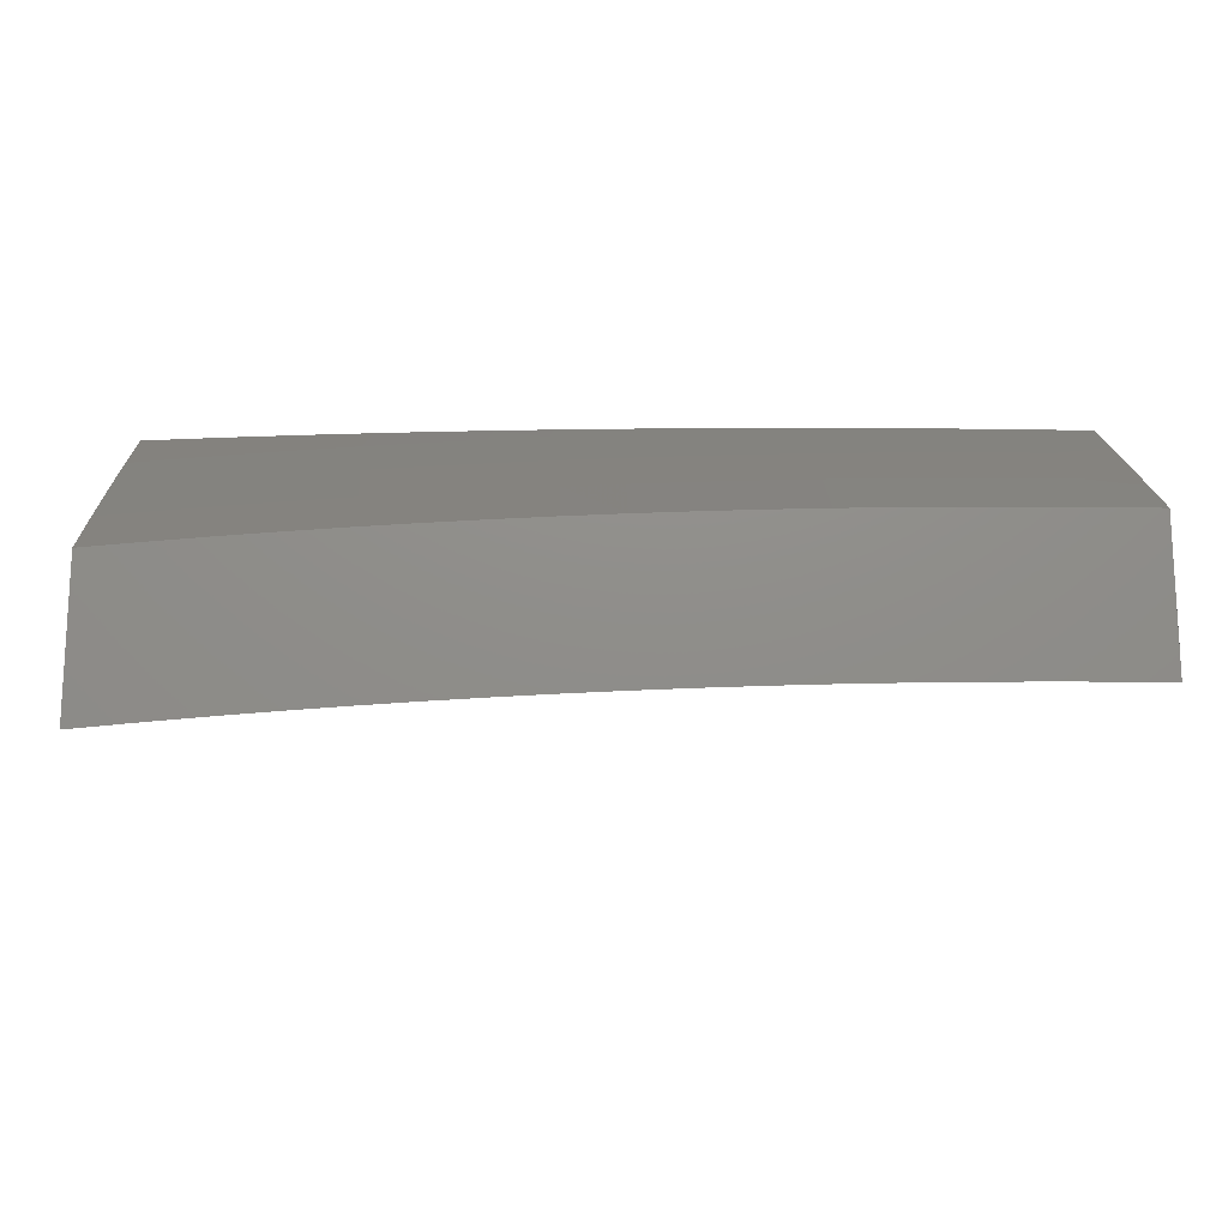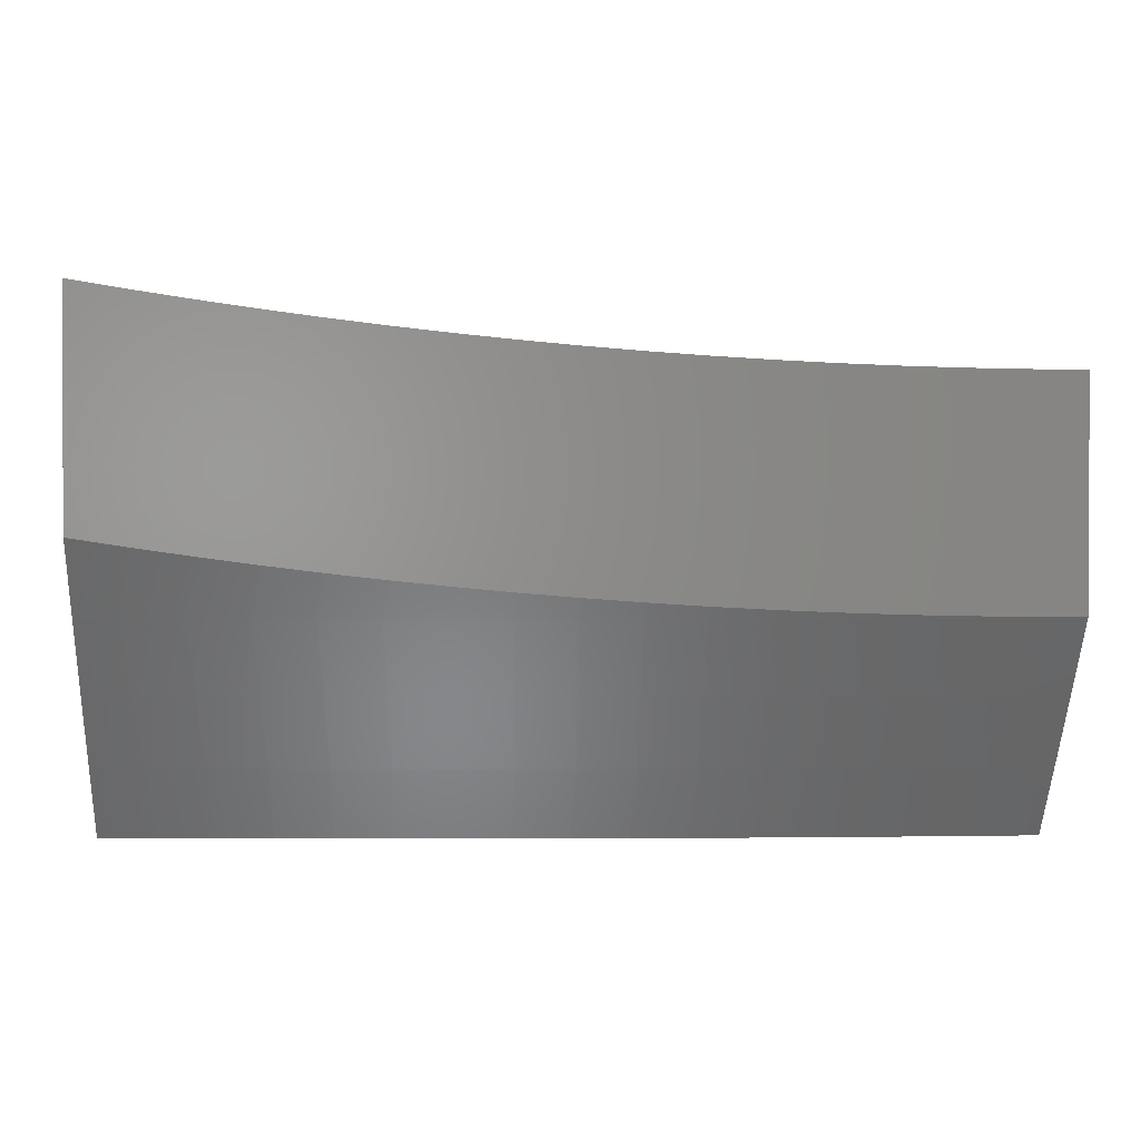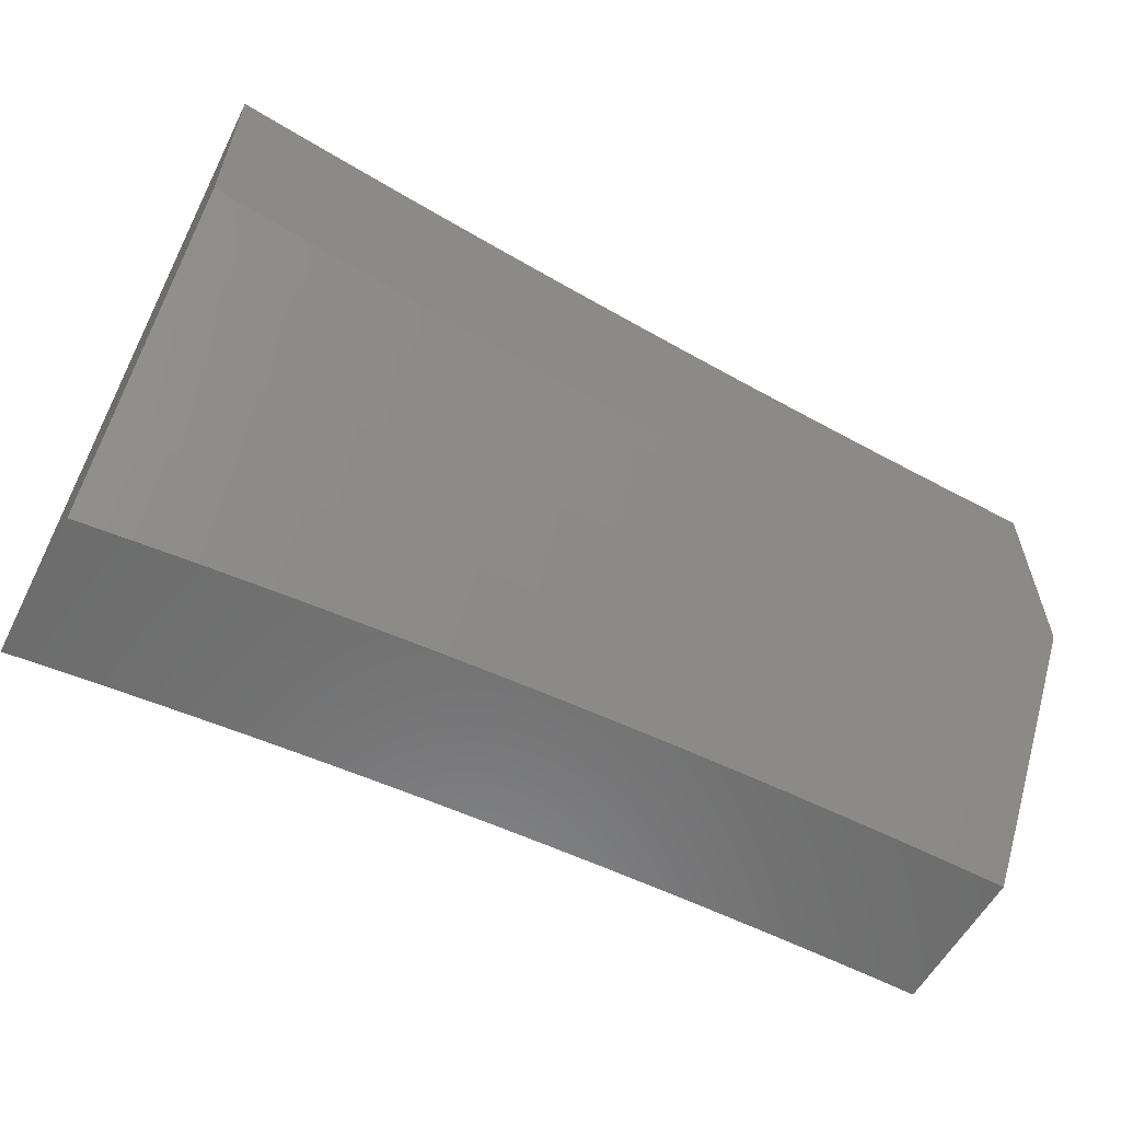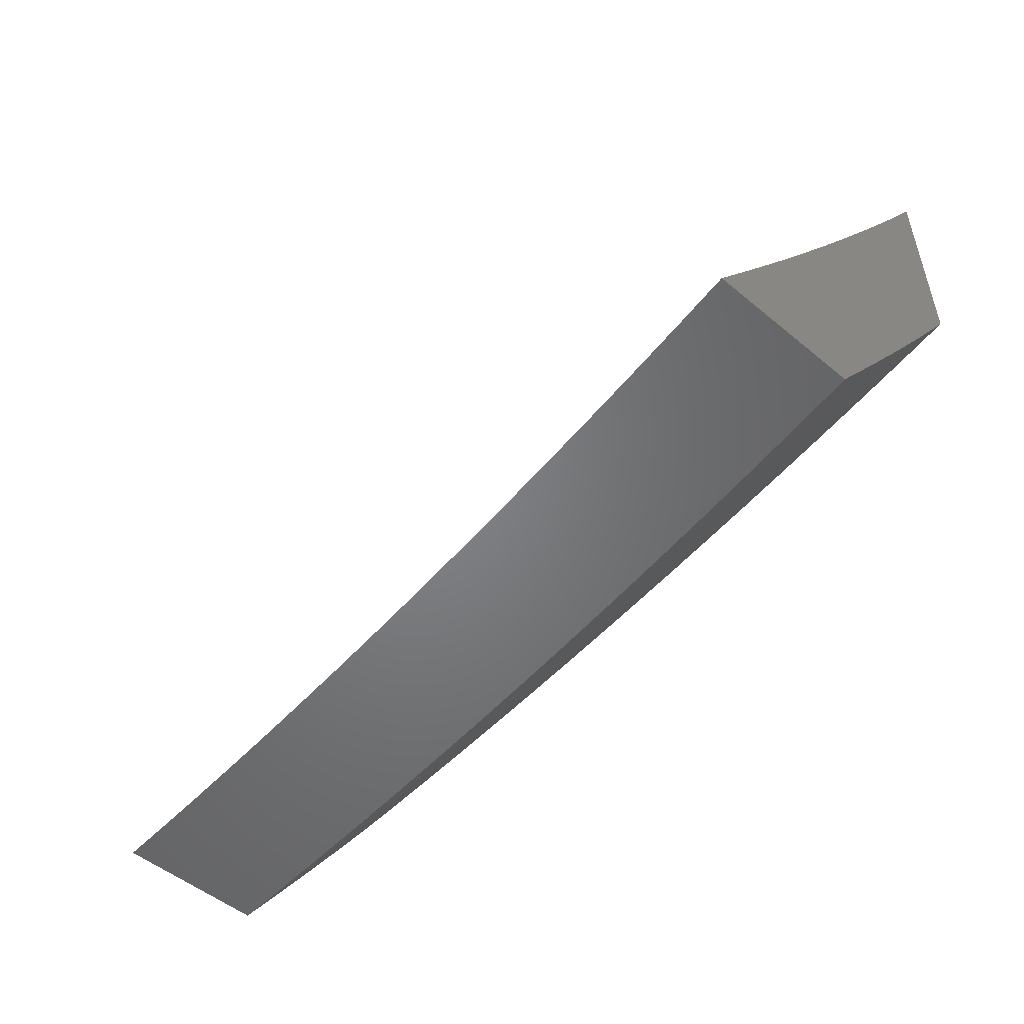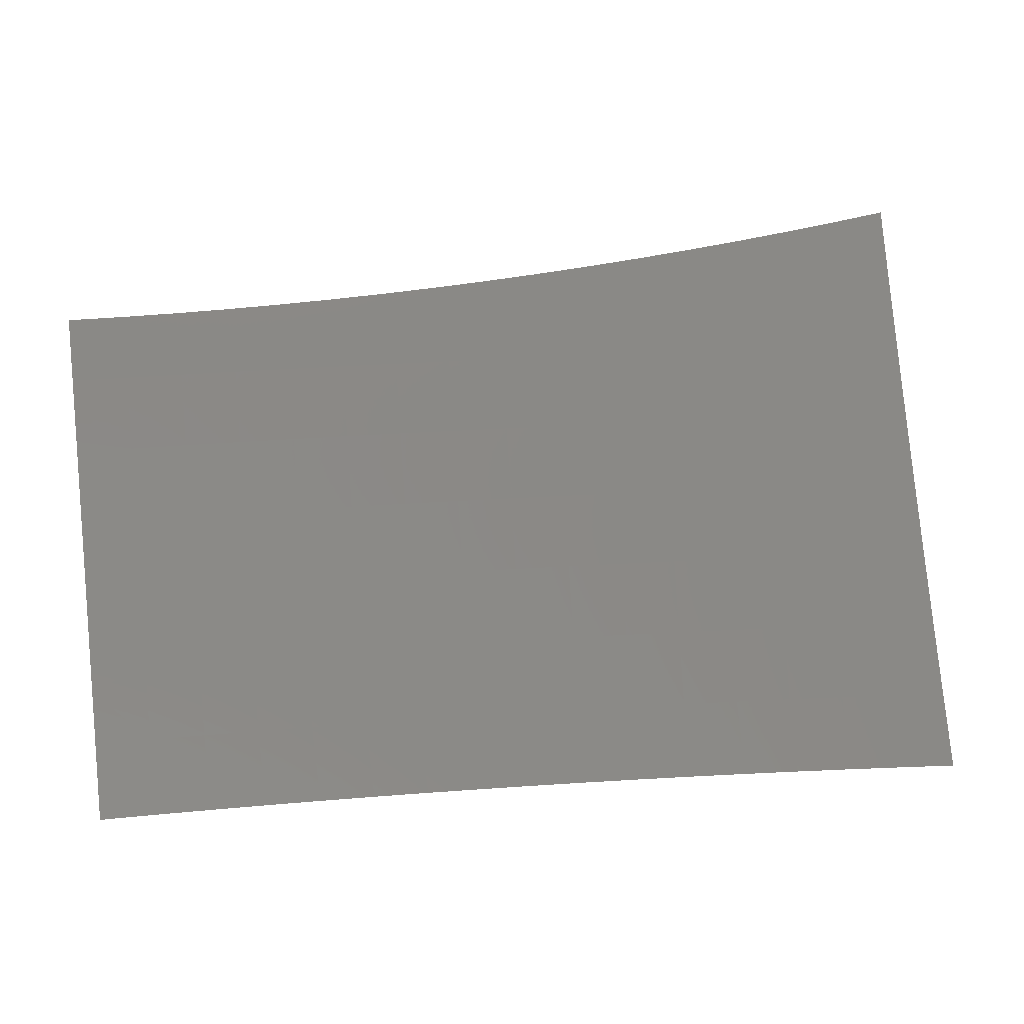
<metadata>
{"format":"stl","ext":"stl","renderer":"f3d","projection":"perspective","resolution":1024,"background":"white","views":[{"elev":-16.1,"azim":177.2,"up":"+Y"},{"elev":1.3,"azim":175.7,"up":"+Z"},{"elev":-58.8,"azim":151.2,"up":"+Z"},{"elev":-51.2,"azim":47.9,"up":"+Z"},{"elev":24.8,"azim":-9.8,"up":"+Z"}]}
</metadata>
<code>
# stl→obj: 233 verts, 462 faces
v 1 8.779 -7
v 0.9377 8.785 -7
v 1 8.835 -6.921
v 0.9425 8.841 -6.921
v 1 8.891 -6.841
v 0.9483 8.896 -6.841
v 1 8.946 -6.761
v 0.9541 8.95 -6.761
v 1 9 -6.68
v 0.938 9 -6.69
v 0.8896 8.957 -6.761
v 0.8759 9 -6.699
v 0.8251 8.963 -6.761
v 0.8136 9 -6.707
v 0.7608 8.968 -6.761
v 0.7513 9 -6.715
v 0.6966 8.973 -6.761
v 0.689 9 -6.722
v 0.6325 8.978 -6.761
v 0.6265 9 -6.728
v 0.5686 8.982 -6.761
v 0.5641 9 -6.734
v 0.5048 8.985 -6.761
v 0.5015 9 -6.739
v 0.4411 8.989 -6.761
v 0.439 9 -6.744
v 0.3776 8.991 -6.761
v 0.3763 9 -6.748
v 0.3143 8.994 -6.761
v 0.3137 9 -6.751
v 0.2509 8.996 -6.761
v 0.251 9 -6.754
v 0.1883 9 -6.756
v 0.1882 8.997 -6.761
v 0.1255 9 -6.758
v 0.1255 8.998 -6.761
v 0.06278 9 -6.759
v 0.06277 8.999 -6.761
v 0 9 -6.759
v 0 8.959 -6.82
v 0.0623 8.944 -6.841
v 0 8.917 -6.88
v 0.06184 8.889 -6.921
v 0 8.875 -6.94
v 0.06263 8.833 -7
v 0 8.833 -7
v 0.8754 8.791 -7
v 0.8787 8.847 -6.921
v 0.8841 8.902 -6.841
v 0.8201 8.908 -6.841
v 0.813 8.797 -7
v 0.815 8.853 -6.921
v 0.7561 8.914 -6.841
v 0.7506 8.802 -7
v 0.7515 8.858 -6.921
v 0.6923 8.919 -6.841
v 0.6882 8.807 -7
v 0.6881 8.863 -6.921
v 0.6287 8.923 -6.841
v 0.6257 8.812 -7
v 0.6248 8.868 -6.921
v 0.5651 8.927 -6.841
v 0.5633 8.816 -7
v 0.5616 8.872 -6.921
v 0.5017 8.931 -6.841
v 0.5007 8.819 -7
v 0.4986 8.876 -6.921
v 0.4385 8.934 -6.841
v 0.4382 8.822 -7
v 0.4357 8.879 -6.921
v 0.3753 8.937 -6.841
v 0.3756 8.825 -7
v 0.373 8.881 -6.921
v 0.3124 8.939 -6.841
v 0.2494 8.941 -6.841
v 0.187 8.942 -6.841
v 0.3131 8.828 -7
v 0.3105 8.884 -6.921
v 0.248 8.886 -6.921
v 0.1858 8.887 -6.921
v 0.1246 8.943 -6.841
v 0.2505 8.829 -7
v 0.1879 8.831 -7
v 0.1253 8.832 -7
v 0.1238 8.888 -6.921
v 0 8.667 -7
v 0.06264 8.666 -7
v 0 8.71 -6.94
v 0.06171 8.717 -6.93
v 0 8.752 -6.88
v 0.06206 8.766 -6.86
v 0 8.795 -6.82
v 0.06241 8.815 -6.79
v 0 8.836 -6.76
v 0.06275 8.864 -6.719
v 0 8.878 -6.699
v 0.06309 8.912 -6.648
v 0 8.919 -6.638
v 0.06343 8.959 -6.577
v 0 8.96 -6.577
v 0.06276 9 -6.515
v 0 9 -6.515
v 0.1236 8.716 -6.93
v 0.1253 8.666 -7
v 0.1856 8.715 -6.93
v 0.1879 8.665 -7
v 0.2478 8.713 -6.93
v 0.2505 8.663 -7
v 0.3102 8.712 -6.93
v 0.3131 8.661 -7
v 0.3728 8.709 -6.93
v 0.3757 8.659 -7
v 0.4354 8.706 -6.93
v 0.4382 8.656 -7
v 0.4983 8.703 -6.93
v 0.5008 8.653 -7
v 0.5612 8.7 -6.93
v 0.5633 8.649 -7
v 0.6244 8.695 -6.93
v 0.6258 8.645 -7
v 0.6876 8.691 -6.93
v 0.6882 8.64 -7
v 0.751 8.686 -6.93
v 0.7506 8.636 -7
v 0.8145 8.68 -6.93
v 0.813 8.63 -7
v 0.8782 8.674 -6.93
v 0.8754 8.624 -7
v 0.9419 8.668 -6.93
v 0.9377 8.618 -7
v 1 8.662 -6.93
v 1 8.611 -7
v 1 8.712 -6.86
v 0.9473 8.717 -6.86
v 0.8832 8.724 -6.86
v 0.8192 8.73 -6.86
v 0.7553 8.735 -6.86
v 0.6915 8.74 -6.86
v 0.6279 8.745 -6.86
v 0.5644 8.749 -6.86
v 0.5011 8.753 -6.86
v 0.4379 8.756 -6.86
v 0.3749 8.759 -6.86
v 0.312 8.761 -6.86
v 0.2493 8.763 -6.86
v 0.1867 8.765 -6.86
v 0.1243 8.766 -6.86
v 1 8.761 -6.79
v 0.9526 8.766 -6.79
v 0.8881 8.773 -6.79
v 0.8238 8.779 -6.79
v 0.7595 8.784 -6.79
v 0.6954 8.789 -6.79
v 0.6314 8.794 -6.79
v 0.5676 8.798 -6.79
v 0.5039 8.802 -6.79
v 0.4404 8.805 -6.79
v 0.377 8.808 -6.79
v 0.3137 8.81 -6.79
v 0.2507 8.812 -6.79
v 0.1877 8.814 -6.79
v 0.125 8.815 -6.79
v 1 8.81 -6.719
v 0.9578 8.815 -6.719
v 0.893 8.821 -6.719
v 0.8283 8.827 -6.719
v 0.7637 8.833 -6.719
v 0.6992 8.838 -6.719
v 0.6349 8.842 -6.719
v 0.5707 8.847 -6.719
v 0.5067 8.85 -6.719
v 0.4428 8.854 -6.719
v 0.3791 8.856 -6.719
v 0.3155 8.859 -6.719
v 0.252 8.861 -6.719
v 0.1888 8.862 -6.719
v 0.1257 8.863 -6.719
v 1 8.858 -6.648
v 0.963 8.862 -6.648
v 0.8978 8.869 -6.648
v 0.8328 8.875 -6.648
v 0.7678 8.88 -6.648
v 0.703 8.886 -6.648
v 0.6384 8.89 -6.648
v 0.5738 8.894 -6.648
v 0.5094 8.898 -6.648
v 0.4452 8.901 -6.648
v 0.3811 8.904 -6.648
v 0.3172 8.907 -6.648
v 0.2534 8.909 -6.648
v 0.1898 8.91 -6.648
v 0.1264 8.911 -6.648
v 1 8.906 -6.577
v 0.9682 8.909 -6.577
v 0.9026 8.916 -6.577
v 0.8372 8.922 -6.577
v 0.7719 8.928 -6.577
v 0.7068 8.933 -6.577
v 0.6418 8.938 -6.577
v 0.5769 8.942 -6.577
v 0.5122 8.946 -6.577
v 0.4476 8.949 -6.577
v 0.3831 8.952 -6.577
v 0.3189 8.954 -6.577
v 0.2548 8.956 -6.577
v 0.1908 8.958 -6.577
v 0.127 8.959 -6.577
v 1 8.953 -6.505
v 0.9732 8.956 -6.505
v 0.9074 8.963 -6.505
v 0.8416 8.969 -6.505
v 0.776 8.975 -6.505
v 0.7105 8.98 -6.505
v 0.6451 8.984 -6.505
v 0.5799 8.989 -6.505
v 0.5148 8.992 -6.505
v 0.4499 8.996 -6.505
v 0.3851 8.999 -6.505
v 0.3137 9 -6.507
v 0.251 9 -6.51
v 0.1883 9 -6.512
v 0.1255 9 -6.514
v 1 9 -6.433
v 0.938 9 -6.443
v 0.876 9 -6.452
v 0.8138 9 -6.461
v 0.7515 9 -6.469
v 0.6892 9 -6.476
v 0.6268 9 -6.483
v 0.5643 9 -6.489
v 0.5017 9 -6.494
v 0.4391 9 -6.499
v 0.3764 9 -6.503
f 1 2 3
f 3 2 4
f 3 4 5
f 5 4 6
f 5 6 7
f 7 6 8
f 7 8 9
f 9 8 10
f 10 8 11
f 10 11 12
f 12 11 13
f 12 13 14
f 14 13 15
f 14 15 16
f 16 15 17
f 16 17 18
f 18 17 19
f 18 19 20
f 20 19 21
f 20 21 22
f 22 21 23
f 22 23 24
f 24 23 25
f 24 25 26
f 26 25 27
f 26 27 28
f 28 27 29
f 28 29 30
f 30 29 31
f 30 31 32
f 32 31 33
f 33 31 34
f 33 34 35
f 35 34 36
f 35 36 37
f 37 36 38
f 37 38 39
f 39 38 40
f 40 38 41
f 40 41 42
f 42 41 43
f 42 43 44
f 44 43 45
f 44 45 46
f 2 47 4
f 4 47 48
f 4 48 49
f 49 48 50
f 49 50 13
f 13 50 15
f 47 51 48
f 48 51 52
f 48 52 50
f 50 52 53
f 50 53 15
f 15 53 17
f 51 54 52
f 52 54 55
f 52 55 53
f 53 55 56
f 53 56 17
f 17 56 19
f 54 57 55
f 55 57 58
f 55 58 56
f 56 58 59
f 56 59 19
f 19 59 21
f 57 60 58
f 58 60 61
f 58 61 59
f 59 61 62
f 59 62 21
f 21 62 23
f 60 63 61
f 61 63 64
f 61 64 62
f 62 64 65
f 62 65 23
f 23 65 25
f 63 66 64
f 64 66 67
f 64 67 65
f 65 67 68
f 65 68 25
f 25 68 27
f 66 69 67
f 67 69 70
f 67 70 68
f 68 70 71
f 68 71 27
f 27 71 29
f 69 72 70
f 70 72 73
f 70 73 71
f 71 73 74
f 71 74 29
f 29 74 75
f 29 75 31
f 31 75 76
f 31 76 34
f 34 76 36
f 72 77 73
f 73 77 78
f 73 78 74
f 74 78 79
f 74 79 75
f 75 79 80
f 75 80 76
f 76 80 81
f 76 81 36
f 36 81 38
f 77 82 78
f 78 82 79
f 82 83 79
f 79 83 80
f 83 84 80
f 80 84 85
f 80 85 81
f 81 85 41
f 81 41 38
f 84 45 85
f 85 45 43
f 85 43 41
f 11 8 6
f 11 6 49
f 49 6 4
f 13 11 49
f 86 87 88
f 88 87 89
f 88 89 90
f 90 89 91
f 90 91 92
f 92 91 93
f 92 93 94
f 94 93 95
f 94 95 96
f 96 95 97
f 96 97 98
f 98 97 99
f 98 99 100
f 100 99 101
f 100 101 102
f 89 87 103
f 103 87 104
f 103 104 105
f 105 104 106
f 105 106 107
f 107 106 108
f 107 108 109
f 109 108 110
f 109 110 111
f 111 110 112
f 111 112 113
f 113 112 114
f 113 114 115
f 115 114 116
f 115 116 117
f 117 116 118
f 117 118 119
f 119 118 120
f 119 120 121
f 121 120 122
f 121 122 123
f 123 122 124
f 123 124 125
f 125 124 126
f 125 126 127
f 127 126 128
f 127 128 129
f 129 128 130
f 129 130 131
f 131 130 132
f 131 133 129
f 129 133 134
f 129 134 127
f 127 134 135
f 127 135 125
f 125 135 136
f 125 136 123
f 123 136 137
f 123 137 121
f 121 137 138
f 121 138 119
f 119 138 139
f 119 139 117
f 117 139 140
f 117 140 115
f 115 140 141
f 115 141 113
f 113 141 142
f 113 142 111
f 111 142 143
f 111 143 109
f 109 143 144
f 109 144 107
f 107 144 145
f 107 145 105
f 105 145 146
f 105 146 103
f 103 146 147
f 103 147 89
f 89 147 91
f 133 148 134
f 134 148 149
f 134 149 135
f 135 149 150
f 135 150 136
f 136 150 151
f 136 151 137
f 137 151 152
f 137 152 138
f 138 152 153
f 138 153 139
f 139 153 154
f 139 154 140
f 140 154 155
f 140 155 141
f 141 155 156
f 141 156 142
f 142 156 157
f 142 157 143
f 143 157 158
f 143 158 144
f 144 158 159
f 144 159 145
f 145 159 160
f 145 160 146
f 146 160 161
f 146 161 147
f 147 161 162
f 147 162 91
f 91 162 93
f 148 163 149
f 149 163 164
f 149 164 150
f 150 164 165
f 150 165 151
f 151 165 166
f 151 166 152
f 152 166 167
f 152 167 153
f 153 167 168
f 153 168 154
f 154 168 169
f 154 169 155
f 155 169 170
f 155 170 156
f 156 170 171
f 156 171 157
f 157 171 172
f 157 172 158
f 158 172 173
f 158 173 159
f 159 173 174
f 159 174 160
f 160 174 175
f 160 175 161
f 161 175 176
f 161 176 162
f 162 176 177
f 162 177 93
f 93 177 95
f 163 178 164
f 164 178 179
f 164 179 165
f 165 179 180
f 165 180 166
f 166 180 181
f 166 181 167
f 167 181 182
f 167 182 168
f 168 182 183
f 168 183 169
f 169 183 184
f 169 184 170
f 170 184 185
f 170 185 171
f 171 185 186
f 171 186 172
f 172 186 187
f 172 187 173
f 173 187 188
f 173 188 174
f 174 188 189
f 174 189 175
f 175 189 190
f 175 190 176
f 176 190 191
f 176 191 177
f 177 191 192
f 177 192 95
f 95 192 97
f 178 193 179
f 179 193 194
f 179 194 180
f 180 194 195
f 180 195 181
f 181 195 196
f 181 196 182
f 182 196 197
f 182 197 183
f 183 197 198
f 183 198 184
f 184 198 199
f 184 199 185
f 185 199 200
f 185 200 186
f 186 200 201
f 186 201 187
f 187 201 202
f 187 202 188
f 188 202 203
f 188 203 189
f 189 203 204
f 189 204 190
f 190 204 205
f 190 205 191
f 191 205 206
f 191 206 192
f 192 206 207
f 192 207 97
f 97 207 99
f 193 208 194
f 194 208 209
f 194 209 195
f 195 209 210
f 195 210 196
f 196 210 211
f 196 211 197
f 197 211 212
f 197 212 198
f 198 212 213
f 198 213 199
f 199 213 214
f 199 214 200
f 200 214 215
f 200 215 201
f 201 215 216
f 201 216 202
f 202 216 217
f 202 217 203
f 203 217 218
f 203 218 204
f 204 218 219
f 204 219 205
f 205 219 220
f 205 220 206
f 206 220 221
f 206 221 207
f 207 221 222
f 207 222 99
f 99 222 101
f 208 223 209
f 209 223 224
f 209 224 210
f 210 224 225
f 210 225 211
f 211 225 226
f 211 226 212
f 212 226 227
f 212 227 213
f 213 227 228
f 213 228 214
f 214 228 229
f 214 229 215
f 215 229 230
f 215 230 216
f 216 230 231
f 216 231 217
f 217 231 232
f 217 232 218
f 218 232 233
f 218 233 219
f 40 96 39
f 39 96 98
f 39 98 100
f 96 40 94
f 94 40 42
f 94 42 92
f 92 42 44
f 92 44 46
f 86 88 46
f 46 88 90
f 46 90 92
f 100 102 39
f 46 45 86
f 86 45 87
f 87 45 84
f 87 84 104
f 104 84 83
f 104 83 82
f 104 82 106
f 106 82 77
f 106 77 108
f 108 77 72
f 108 72 110
f 110 72 69
f 110 69 66
f 110 66 112
f 112 66 63
f 112 63 114
f 114 63 60
f 114 60 57
f 114 57 116
f 116 57 54
f 116 54 118
f 118 54 51
f 118 51 120
f 120 51 47
f 120 47 2
f 120 2 122
f 122 2 1
f 122 1 124
f 124 1 126
f 126 1 128
f 128 1 130
f 130 1 132
f 10 228 9
f 9 228 227
f 9 227 226
f 228 10 229
f 229 10 12
f 229 12 14
f 229 14 230
f 230 14 16
f 230 16 231
f 231 16 18
f 231 18 232
f 232 18 20
f 232 20 22
f 232 22 233
f 233 22 24
f 233 24 219
f 219 24 26
f 219 26 28
f 219 28 220
f 220 28 30
f 220 30 221
f 221 30 32
f 221 32 222
f 222 32 33
f 222 33 35
f 222 35 101
f 101 35 37
f 101 37 102
f 102 37 39
f 226 225 9
f 9 225 224
f 9 224 223
f 3 133 1
f 1 133 131
f 1 131 132
f 133 3 148
f 148 3 5
f 148 5 163
f 163 5 178
f 178 5 7
f 178 7 193
f 193 7 9
f 193 9 208
f 208 9 223

</code>
